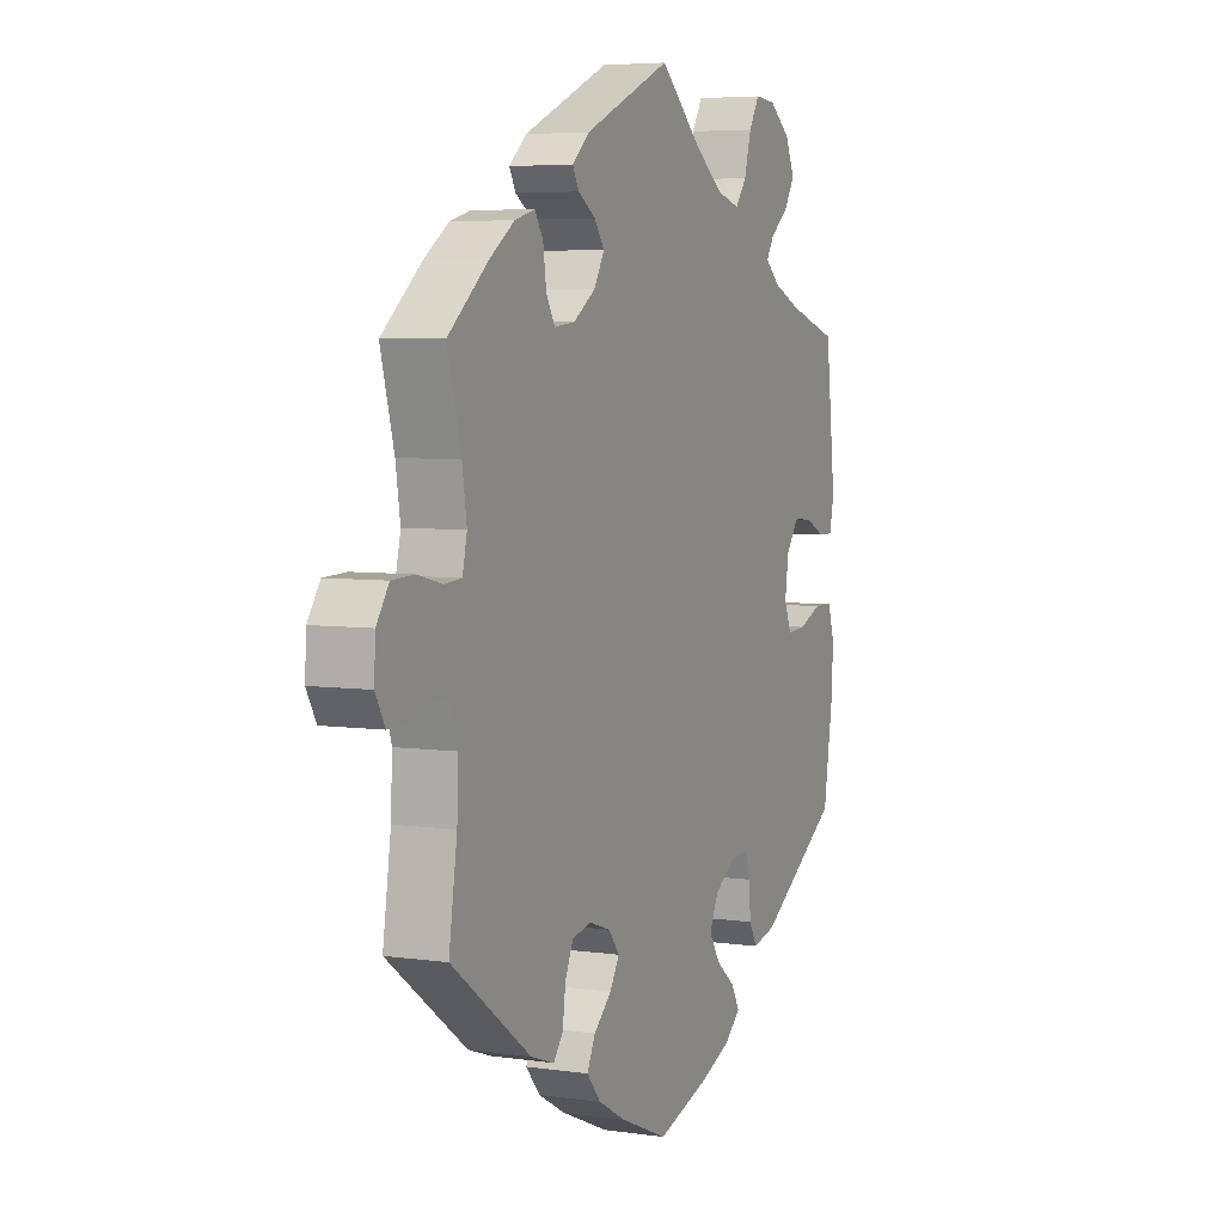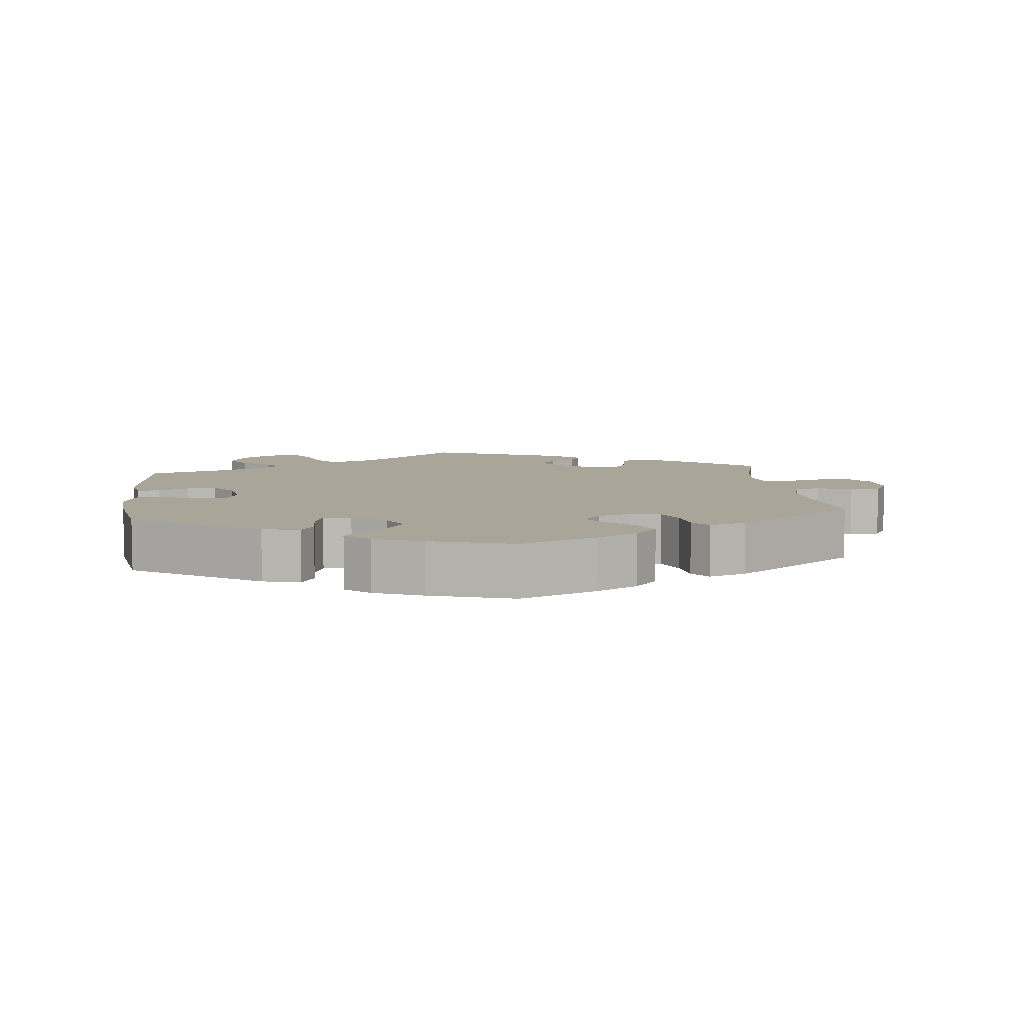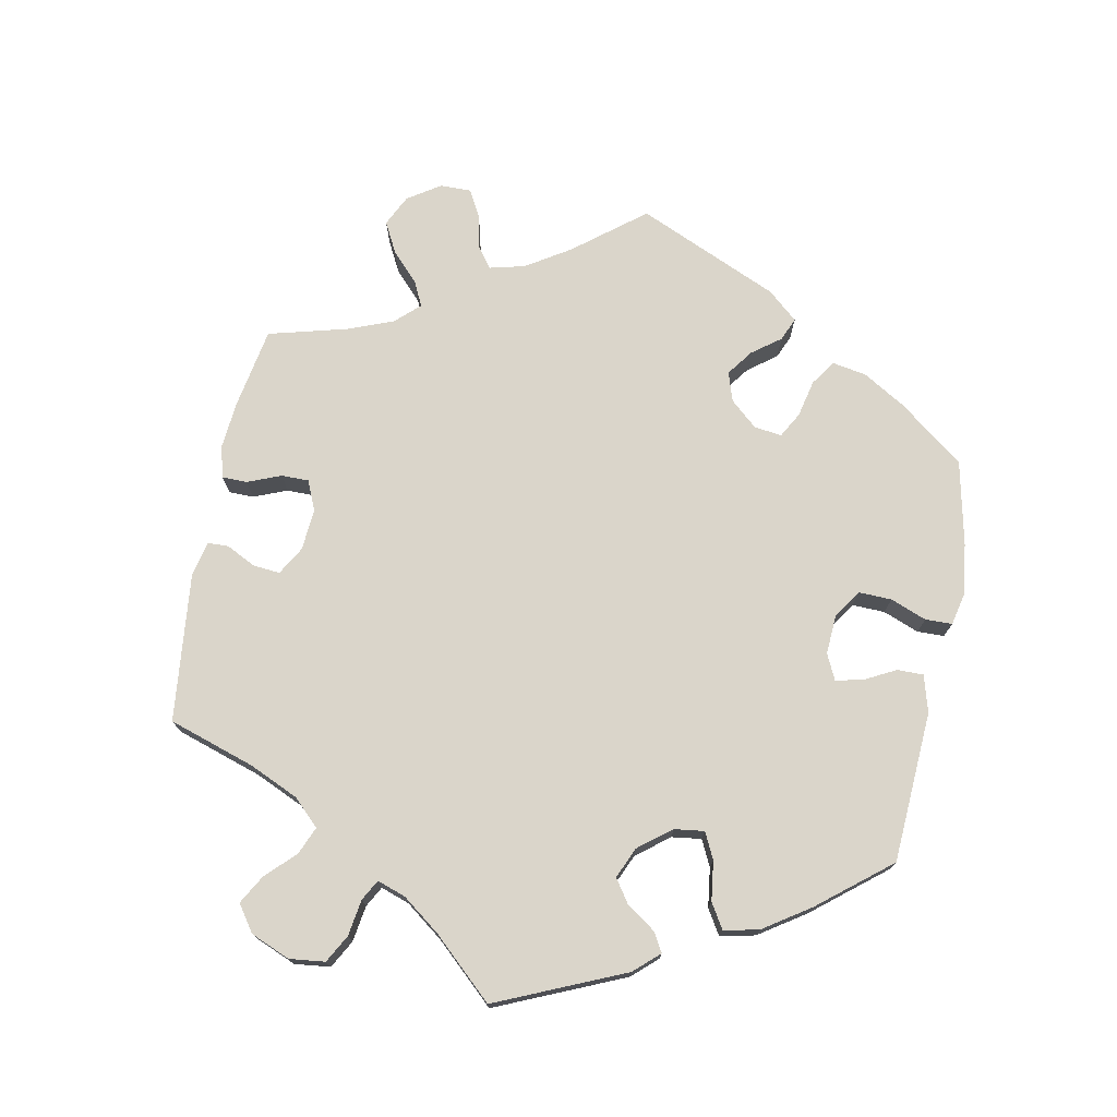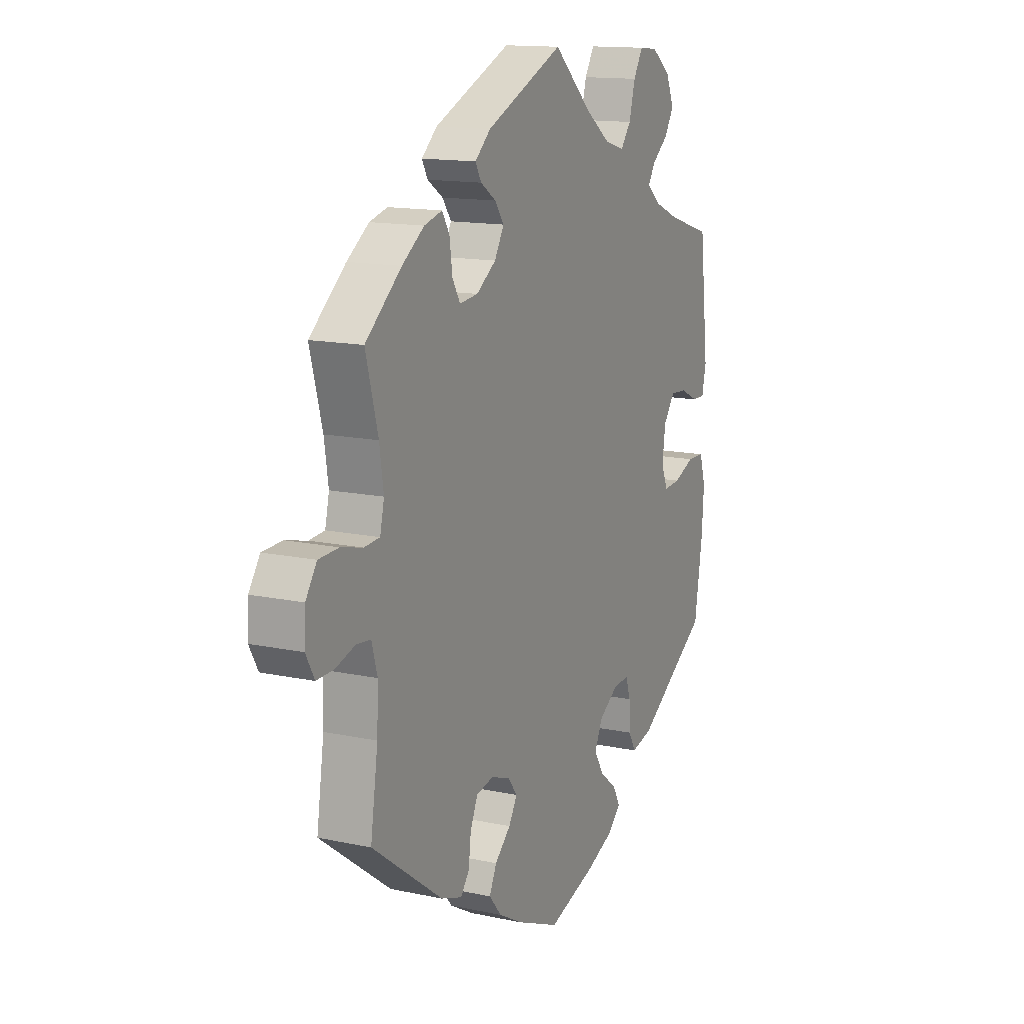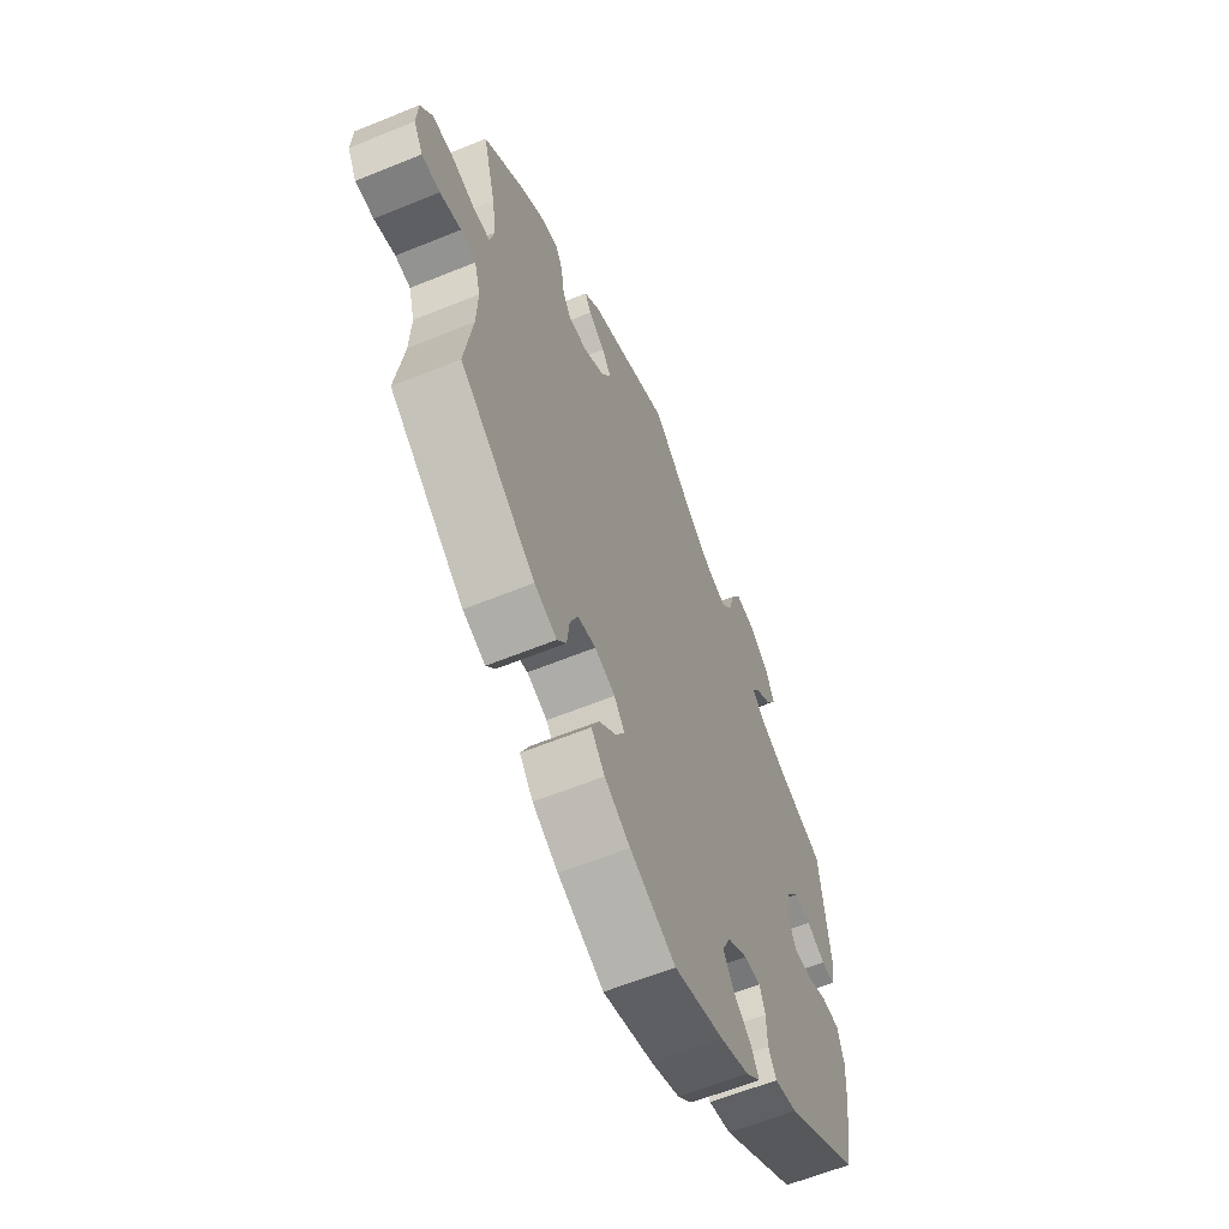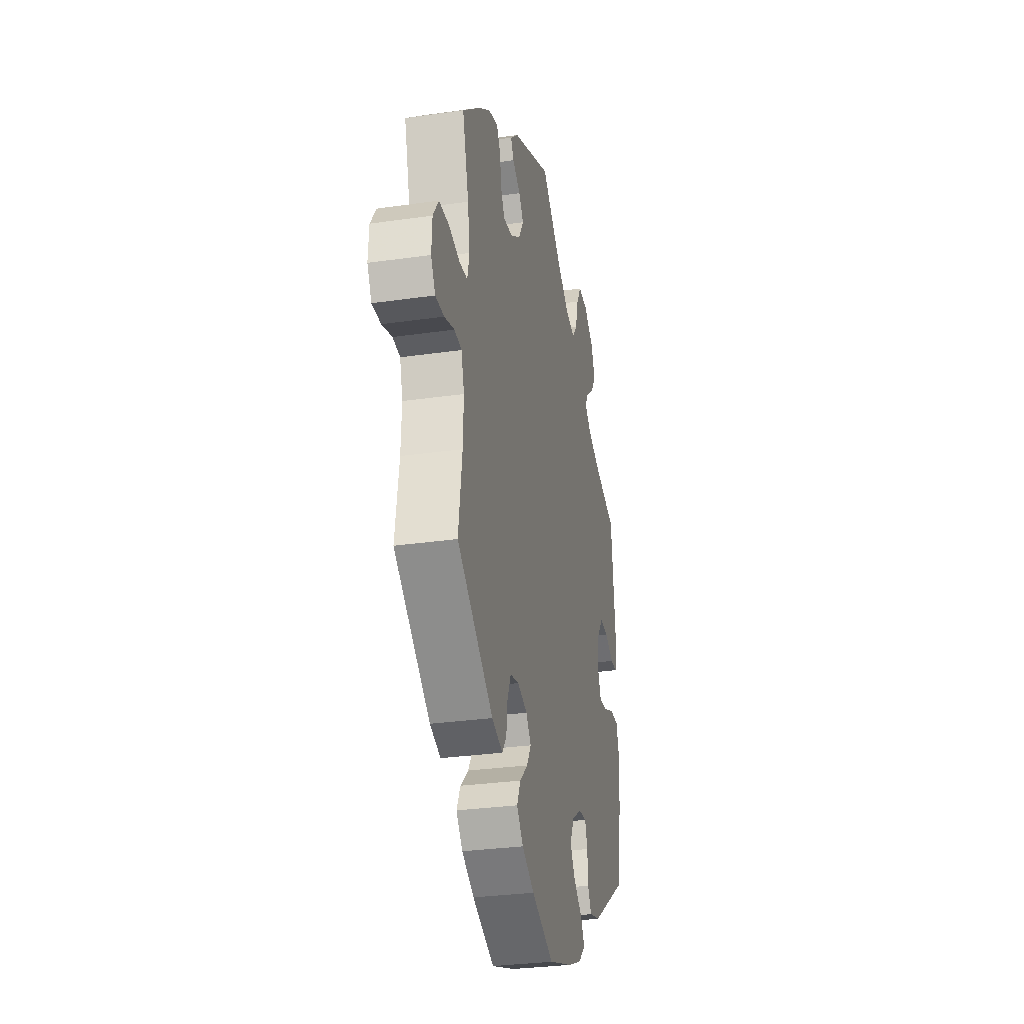
<metadata>
{"format":"obj","ext":"obj","renderer":"f3d","projection":"perspective","resolution":1024,"background":"white","views":[{"elev":5.3,"azim":-65.6,"up":"+Z"},{"elev":7.4,"azim":173.4,"up":"+Y"},{"elev":74.2,"azim":71.1,"up":"+Y"},{"elev":14.0,"azim":-64.5,"up":"+Z"},{"elev":-61.0,"azim":-67.4,"up":"+Z"},{"elev":-30.0,"azim":-78.1,"up":"+Z"}]}
</metadata>
<code>
v -0.412 0.07 0.363
v -0.358 0.07 0.401
v -0.314 0.07 0.413
v -0.296 0.07 0.383
v -0.289 0.07 0.333
v -0.27 0.07 0.3
v -0.225 0.07 0.305
v -0.177 0.07 0.338
v -0.154 0.07 0.378
v -0.176 0.07 0.409
v -0.214 0.07 0.434
v -0.228 0.07 0.46
v -0.19 0.07 0.494
v 0 0.07 0.578
v 0.094 0.07 0.493
v 0.155 0.07 0.449
v 0.204 0.07 0.435
v 0.229 0.07 0.468
v 0.244 0.07 0.523
v 0.267 0.07 0.562
v 0.312 0.07 0.558
v 0.359 0.07 0.522
v 0.379 0.07 0.476
v 0.356 0.07 0.438
v 0.316 0.07 0.406
v 0.299 0.07 0.378
v 0.331 0.07 0.35
v 0.392 0.07 0.324
v 0.501 0.07 0.29
v 0.523 0.07 0.096
v 0.513 0.07 0.05
v 0.482 0.07 0.05
v 0.438 0.07 0.071
v 0.398 0.07 0.074
v 0.37 0.07 0.036
v 0.362 0.07 -0.021
v 0.378 0.07 -0.06
v 0.419 0.07 -0.057
v 0.47 0.07 -0.036
v 0.511 0.07 -0.037
v 0.526 0.07 -0.085
v 0.521 0.07 -0.162
v 0.501 0.07 -0.289
v 0.324 0.07 -0.405
v 0.272 0.07 -0.418
v 0.254 0.07 -0.386
v 0.252 0.07 -0.336
v 0.24 0.07 -0.3
v 0.201 0.07 -0.303
v 0.154 0.07 -0.334
v 0.134 0.07 -0.376
v 0.158 0.07 -0.415
v 0.2 0.07 -0.449
v 0.218 0.07 -0.482
v 0.184 0.07 -0.513
v 0.117 0.07 -0.541
v 0.001 0.07 -0.578
v -0.105 0.07 -0.533
v -0.164 0.07 -0.5
v -0.195 0.07 -0.463
v -0.177 0.07 -0.425
v -0.138 0.07 -0.389
v -0.117 0.07 -0.354
v -0.141 0.07 -0.323
v -0.188 0.07 -0.307
v -0.23 0.07 -0.316
v -0.248 0.07 -0.357
v -0.254 0.07 -0.406
v -0.275 0.07 -0.434
v -0.327 0.07 -0.416
v -0.501 0.07 -0.288
v -0.483 0.07 -0.166
v -0.48 0.07 -0.093
v -0.494 0.07 -0.044
v -0.529 0.07 -0.04
v -0.577 0.07 -0.055
v -0.619 0.07 -0.056
v -0.64 0.07 -0.018
v -0.637 0.07 0.036
v -0.61 0.07 0.076
v -0.561 0.07 0.078
v -0.508 0.07 0.065
v -0.47 0.07 0.068
v -0.46 0.07 0.112
v -0.47 0.07 0.178
v -0.5 0.07 0.289
v -0.412 0 0.363
v -0.358 0 0.401
v -0.314 0 0.413
v -0.296 0 0.383
v -0.289 0 0.333
v -0.27 0 0.3
v -0.225 0 0.305
v -0.177 0 0.338
v -0.154 0 0.378
v -0.176 0 0.409
v -0.214 0 0.434
v -0.228 0 0.46
v -0.19 0 0.494
v 0 0 0.578
v 0.094 0 0.493
v 0.155 0 0.449
v 0.204 0 0.435
v 0.229 0 0.468
v 0.244 0 0.523
v 0.267 0 0.562
v 0.312 0 0.558
v 0.359 0 0.522
v 0.379 0 0.476
v 0.356 0 0.438
v 0.316 0 0.406
v 0.299 0 0.378
v 0.331 0 0.35
v 0.392 0 0.324
v 0.501 0 0.29
v 0.523 0 0.096
v 0.513 0 0.05
v 0.482 0 0.05
v 0.438 0 0.071
v 0.398 0 0.074
v 0.37 0 0.036
v 0.362 0 -0.021
v 0.378 0 -0.06
v 0.419 0 -0.057
v 0.47 0 -0.036
v 0.511 0 -0.037
v 0.526 0 -0.085
v 0.521 0 -0.162
v 0.501 0 -0.289
v 0.324 0 -0.405
v 0.272 0 -0.418
v 0.254 0 -0.386
v 0.252 0 -0.336
v 0.24 0 -0.3
v 0.201 0 -0.303
v 0.154 0 -0.334
v 0.134 0 -0.376
v 0.158 0 -0.415
v 0.2 0 -0.449
v 0.218 0 -0.482
v 0.184 0 -0.513
v 0.117 0 -0.541
v 0.001 0 -0.578
v -0.105 0 -0.533
v -0.164 0 -0.5
v -0.195 0 -0.463
v -0.177 0 -0.425
v -0.138 0 -0.389
v -0.117 0 -0.354
v -0.141 0 -0.323
v -0.188 0 -0.307
v -0.23 0 -0.316
v -0.248 0 -0.357
v -0.254 0 -0.406
v -0.275 0 -0.434
v -0.327 0 -0.416
v -0.501 0 -0.288
v -0.483 0 -0.166
v -0.48 0 -0.093
v -0.494 0 -0.044
v -0.529 0 -0.04
v -0.577 0 -0.055
v -0.619 0 -0.056
v -0.64 0 -0.018
v -0.637 0 0.036
v -0.61 0 0.076
v -0.561 0 0.078
v -0.508 0 0.065
v -0.47 0 0.068
v -0.46 0 0.112
v -0.47 0 0.178
v -0.5 0 0.289
f 85 86 1 2
f 84 85 2 3
f 83 84 3 4
f 79 80 81 82
f 79 82 83
f 78 79 83
f 75 76 77 78
f 74 75 78 83
f 73 74 83 4
f 69 70 71 72
f 67 68 69 72
f 66 67 72 73
f 65 66 73
f 64 65 73
f 59 60 61 62
f 59 62 63
f 58 59 63
f 57 58 63
f 56 57 63
f 55 56 63 64
f 52 53 54 55
f 51 52 55 64
f 44 45 46 47
f 44 47 48
f 43 44 48
f 42 43 48
f 41 42 48 49
f 38 39 40 41
f 37 38 41 49
f 30 31 32 33
f 28 29 30 33
f 27 28 33 34
f 26 27 34 35
f 22 23 24 25
f 22 25 26
f 21 22 26
f 18 19 20 21
f 17 18 21 26
f 16 17 26 35
f 12 13 14 15
f 10 11 12 15
f 9 10 15 16
f 8 9 16 35
f 73 4 5
f 73 5 6
f 50 51 64 73
f 50 73 6 7
f 36 37 49 50
f 35 36 50
f 7 8 35 50
f 88 87 172 171
f 89 88 171 170
f 90 89 170 169
f 168 167 166 165
f 169 168 165
f 169 165 164
f 164 163 162 161
f 169 164 161 160
f 90 169 160 159
f 158 157 156 155
f 158 155 154 153
f 159 158 153 152
f 159 152 151
f 159 151 150
f 148 147 146 145
f 149 148 145
f 149 145 144
f 149 144 143
f 149 143 142
f 150 149 142 141
f 141 140 139 138
f 150 141 138 137
f 133 132 131 130
f 134 133 130
f 134 130 129
f 134 129 128
f 135 134 128 127
f 127 126 125 124
f 135 127 124 123
f 119 118 117 116
f 119 116 115 114
f 120 119 114 113
f 121 120 113 112
f 111 110 109 108
f 112 111 108
f 112 108 107
f 107 106 105 104
f 112 107 104 103
f 121 112 103 102
f 101 100 99 98
f 101 98 97 96
f 102 101 96 95
f 121 102 95 94
f 91 90 159
f 92 91 159
f 159 150 137 136
f 93 92 159 136
f 136 135 123 122
f 136 122 121
f 136 121 94 93
f 1 87 88 2
f 2 88 89 3
f 3 89 90 4
f 4 90 91 5
f 5 91 92 6
f 6 92 93 7
f 7 93 94 8
f 8 94 95 9
f 9 95 96 10
f 10 96 97 11
f 11 97 98 12
f 12 98 99 13
f 13 99 100 14
f 14 100 101 15
f 15 101 102 16
f 16 102 103 17
f 17 103 104 18
f 18 104 105 19
f 19 105 106 20
f 20 106 107 21
f 21 107 108 22
f 22 108 109 23
f 23 109 110 24
f 24 110 111 25
f 25 111 112 26
f 26 112 113 27
f 27 113 114 28
f 28 114 115 29
f 29 115 116 30
f 30 116 117 31
f 31 117 118 32
f 32 118 119 33
f 33 119 120 34
f 34 120 121 35
f 35 121 122 36
f 36 122 123 37
f 37 123 124 38
f 38 124 125 39
f 39 125 126 40
f 40 126 127 41
f 41 127 128 42
f 42 128 129 43
f 43 129 130 44
f 44 130 131 45
f 45 131 132 46
f 46 132 133 47
f 47 133 134 48
f 48 134 135 49
f 49 135 136 50
f 50 136 137 51
f 51 137 138 52
f 52 138 139 53
f 53 139 140 54
f 54 140 141 55
f 55 141 142 56
f 56 142 143 57
f 57 143 144 58
f 58 144 145 59
f 59 145 146 60
f 60 146 147 61
f 61 147 148 62
f 62 148 149 63
f 63 149 150 64
f 64 150 151 65
f 65 151 152 66
f 66 152 153 67
f 67 153 154 68
f 68 154 155 69
f 69 155 156 70
f 70 156 157 71
f 71 157 158 72
f 72 158 159 73
f 73 159 160 74
f 74 160 161 75
f 75 161 162 76
f 76 162 163 77
f 77 163 164 78
f 78 164 165 79
f 79 165 166 80
f 80 166 167 81
f 81 167 168 82
f 82 168 169 83
f 83 169 170 84
f 84 170 171 85
f 85 171 172 86
f 86 172 87 1

</code>
